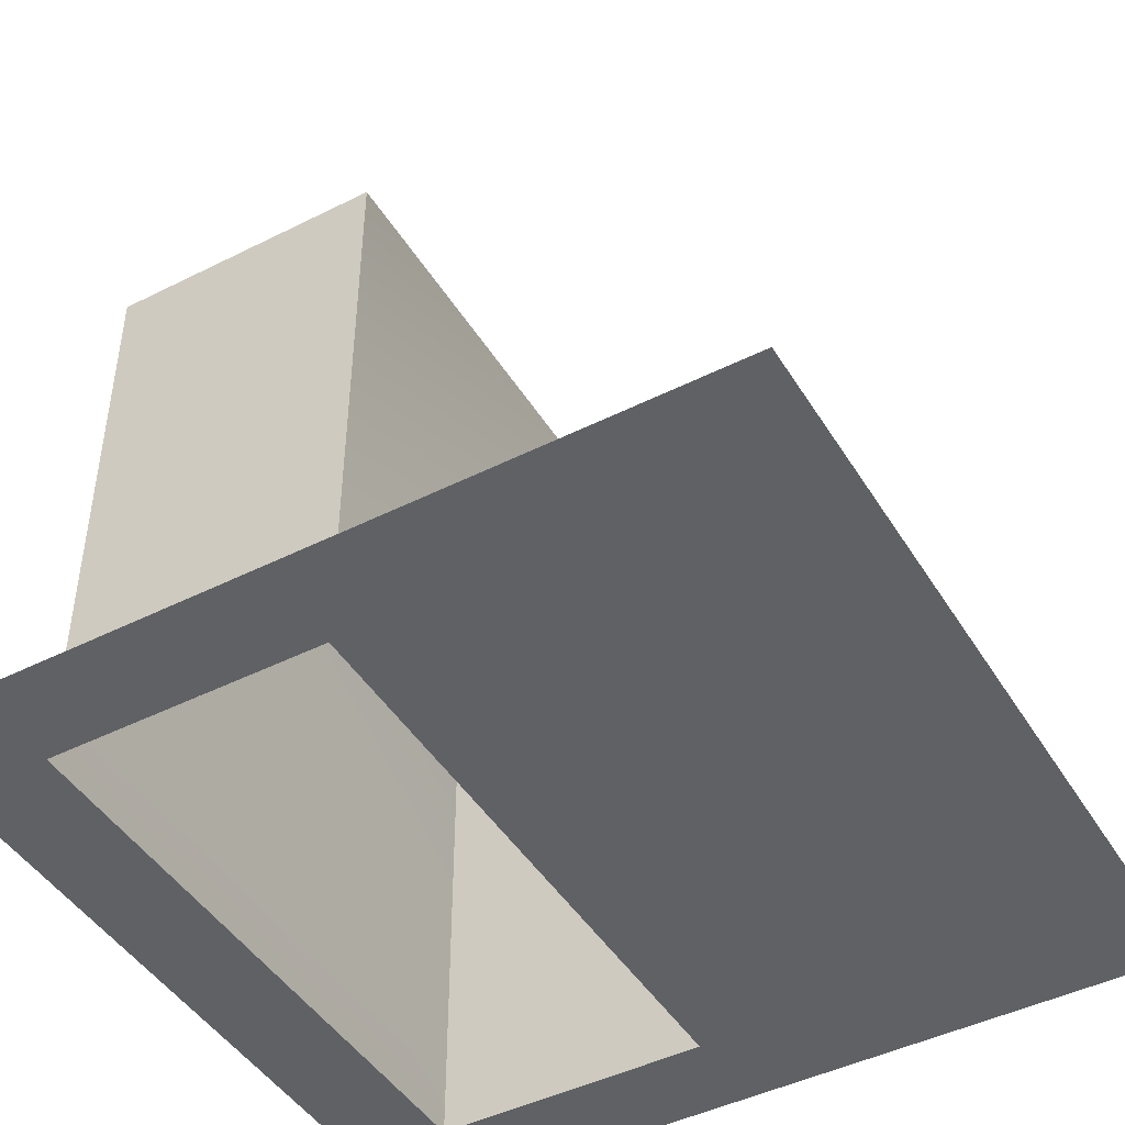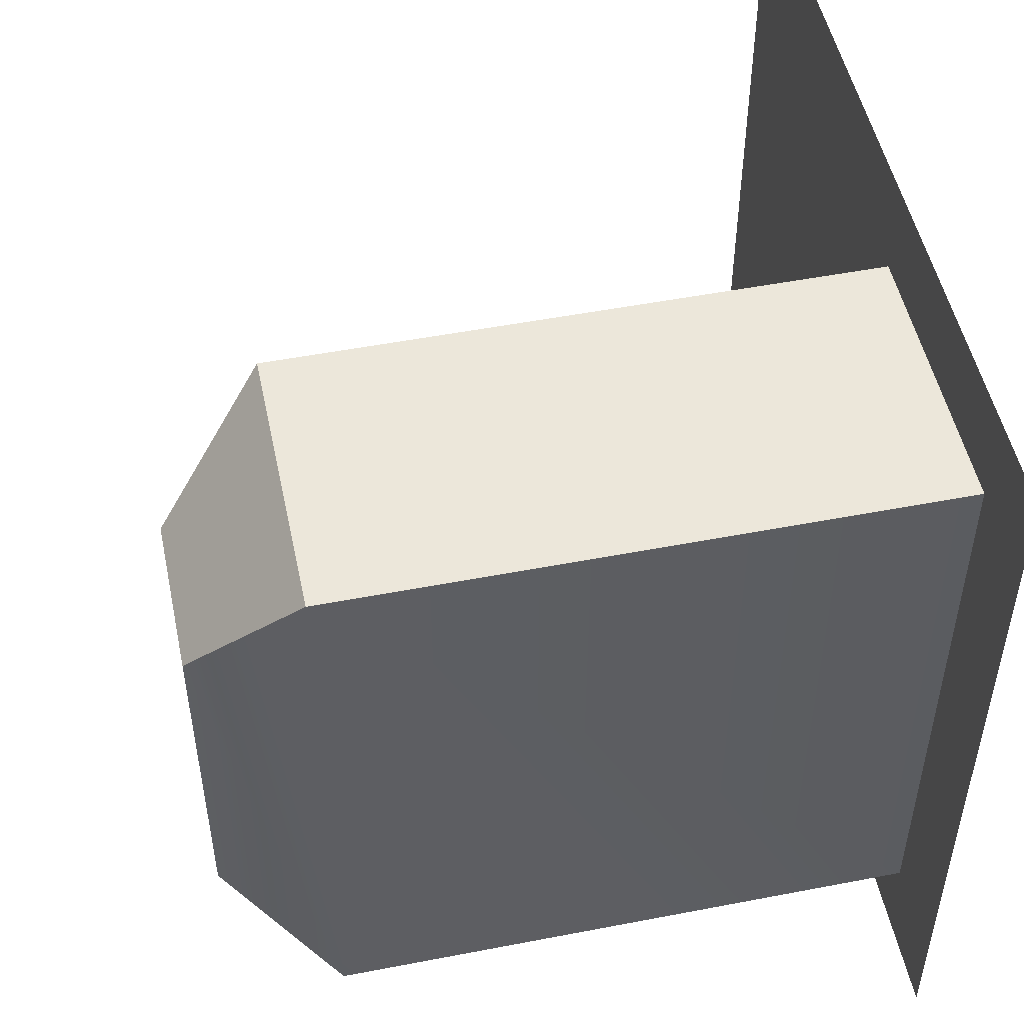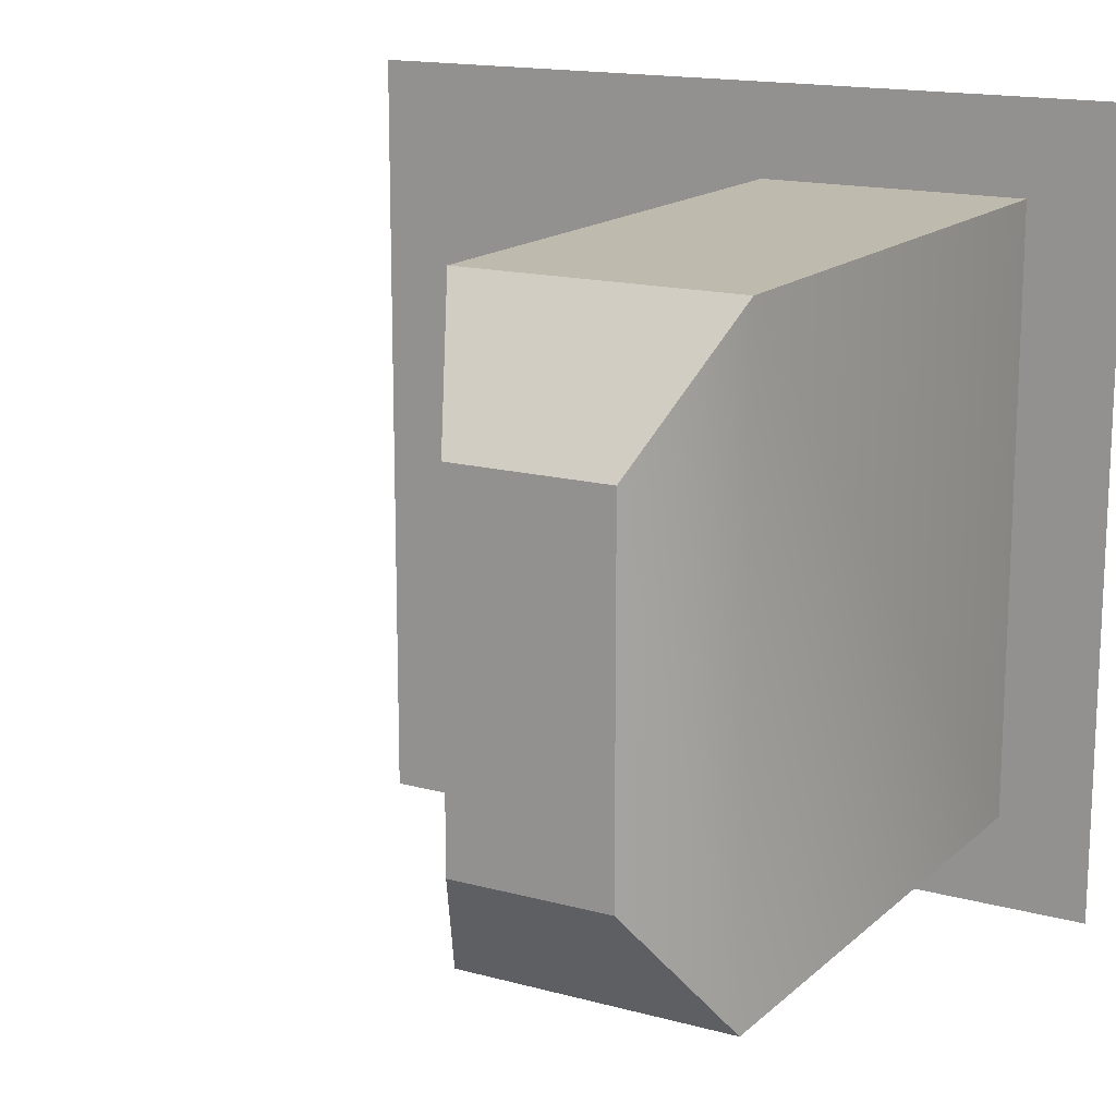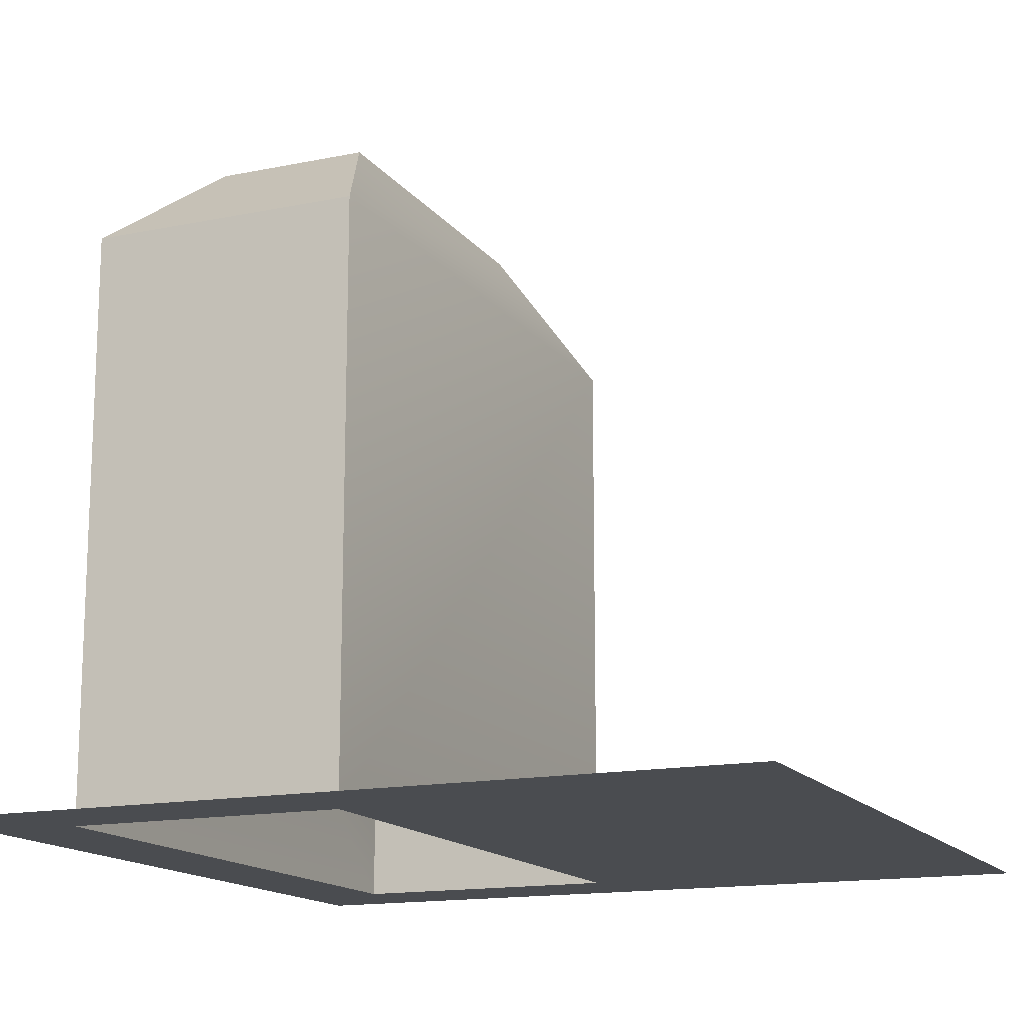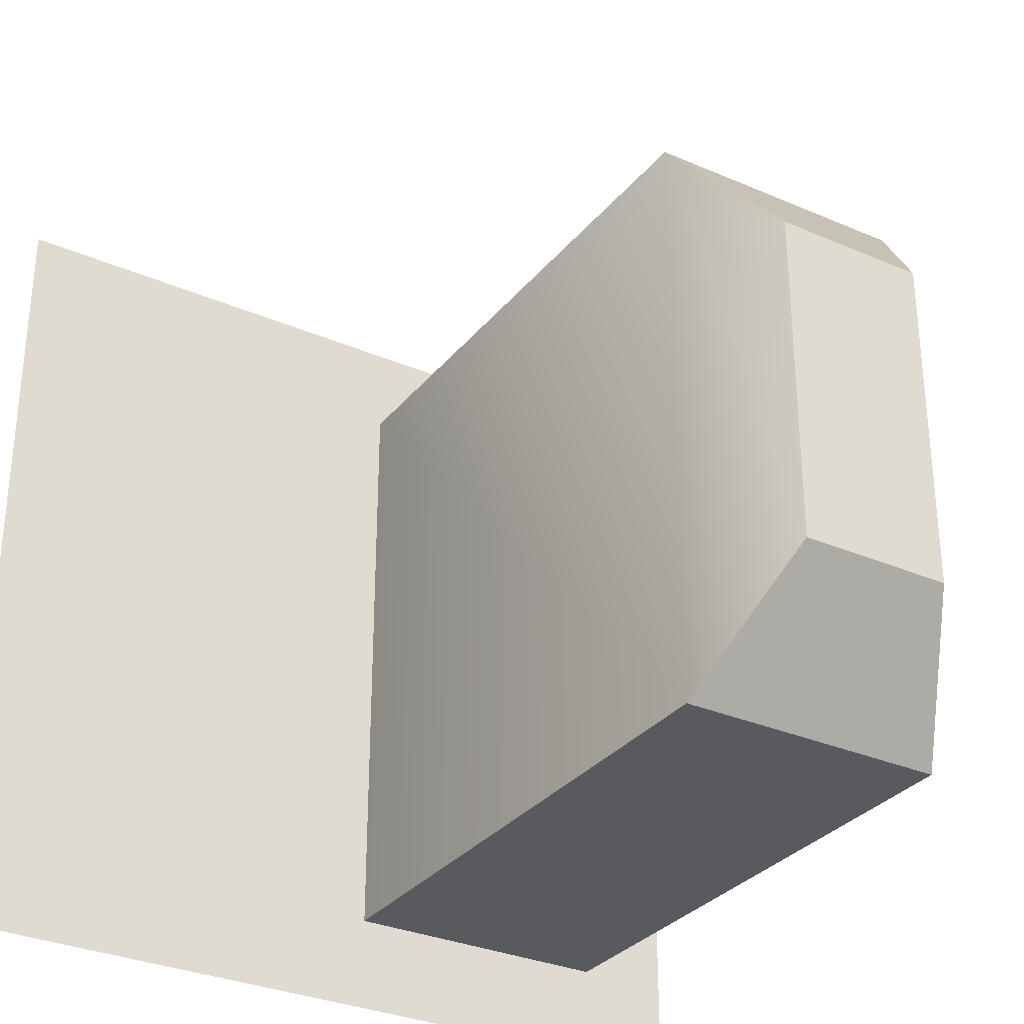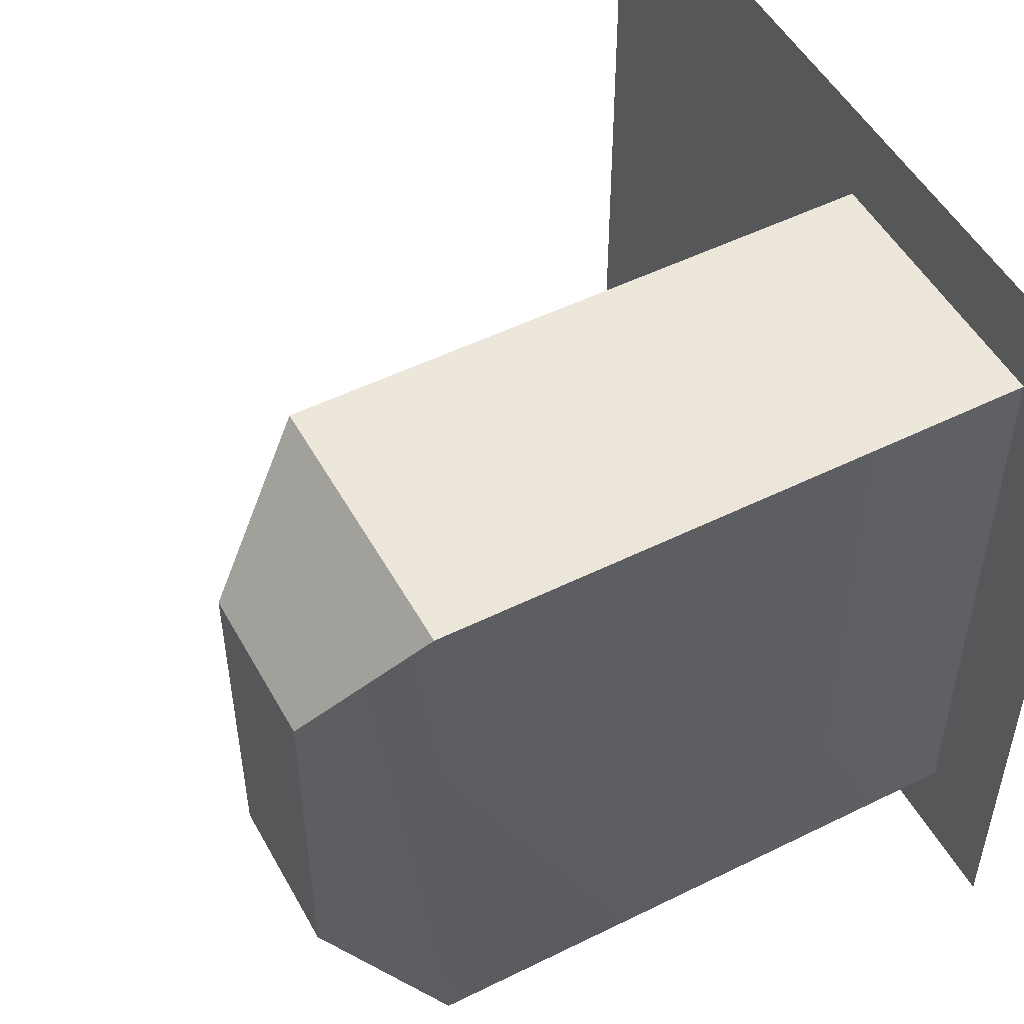
<metadata>
{"format":"obj","ext":"obj","renderer":"f3d","projection":"perspective","resolution":1024,"background":"white","views":[{"elev":-45.6,"azim":30.0,"up":"+Y"},{"elev":50.9,"azim":-101.9,"up":"+Z"},{"elev":15.6,"azim":-150.2,"up":"+Z"},{"elev":-15.0,"azim":23.7,"up":"+Y"},{"elev":-31.3,"azim":148.3,"up":"+Z"},{"elev":51.0,"azim":-118.3,"up":"+Z"}]}
</metadata>
<code>
g default
v -5 -0 5
v 5 -0 5
v -5 0 -5
v 5 0 -5
v -4.25 -0 4.25
v 4.25 -0 4.25
v -4.25 0 -4.25
v 4.25 0 -4.25
v -3.825 -0 3.825
v 3.825 -0 3.825
v -3.825 0 -3.825
v 3.825 0 -3.825
v -0.5309 0 -5
v -0.4512 0 -4.25
v -0.4061 0 -3.825
v -0.4061 -0 3.825
v -0.4512 -0 4.25
v -0.5309 -0 5
v -3.825 7.229 3.825
v -0.4061 7.229 3.825
v -3.825 7.229 -3.825
v -0.4061 7.229 -3.825
v -3.084 8.56 2.167
v -1.147 8.56 2.167
v -3.084 8.56 -2.167
v -1.147 8.56 -2.167
g pPlane1
f 17 18 5
f 5 18 1
f 5 1 7
f 7 1 3
f 8 4 6
f 6 4 2
f 3 13 7
f 7 13 14
f 16 17 9
f 9 17 5
f 9 5 11
f 11 5 7
f 12 8 10
f 10 8 6
f 7 14 11
f 11 14 15
f 24 23 26
f 26 23 25
f 14 13 8
f 8 13 4
f 15 14 12
f 12 14 8
f 10 16 12
f 12 16 15
f 6 17 10
f 10 17 16
f 2 18 6
f 6 18 17
f 16 9 20
f 20 9 19
f 9 11 19
f 19 11 21
f 11 15 21
f 21 15 22
f 15 16 22
f 22 16 20
f 20 19 24
f 24 19 23
f 19 21 23
f 23 21 25
f 21 22 25
f 25 22 26
f 22 20 26
f 26 20 24

</code>
